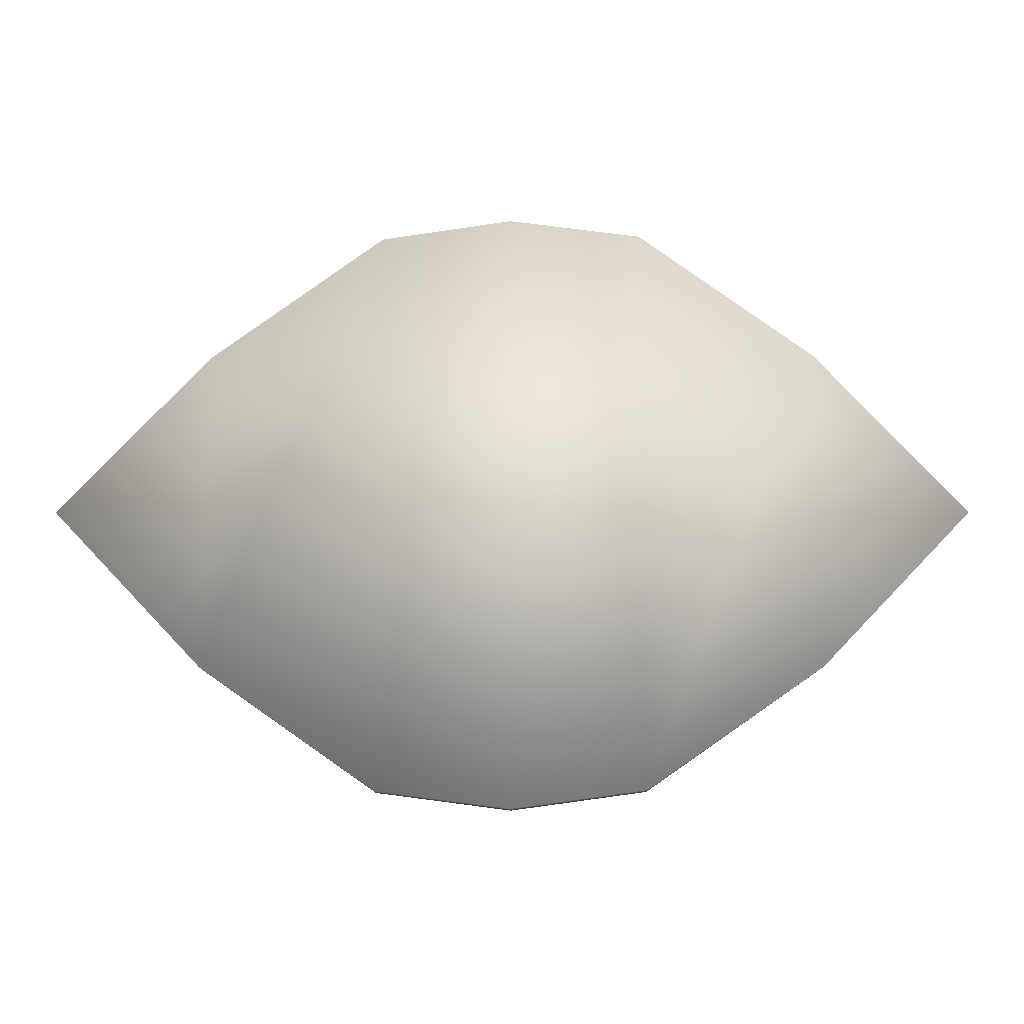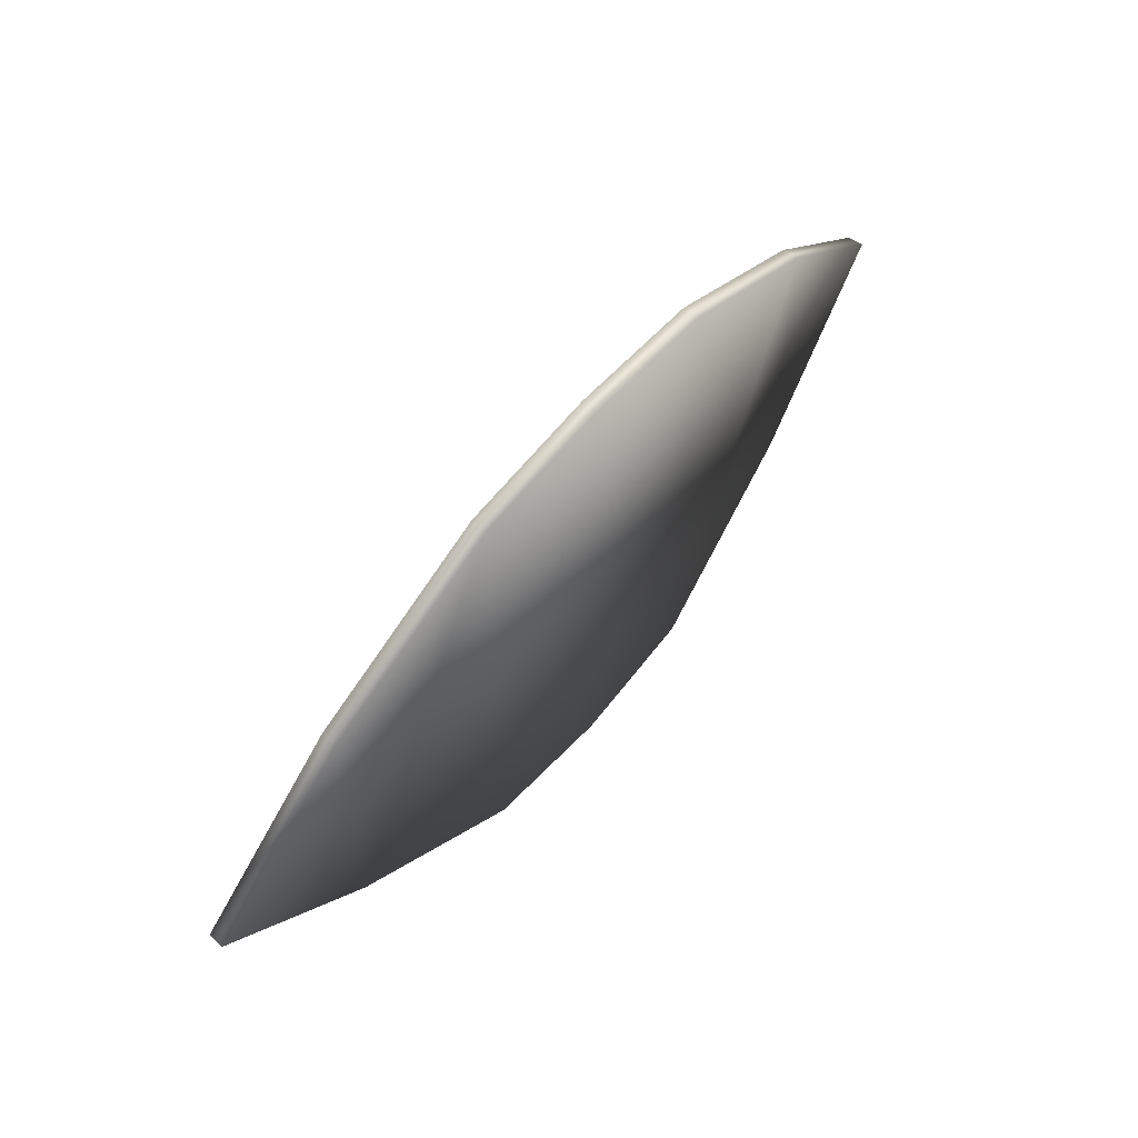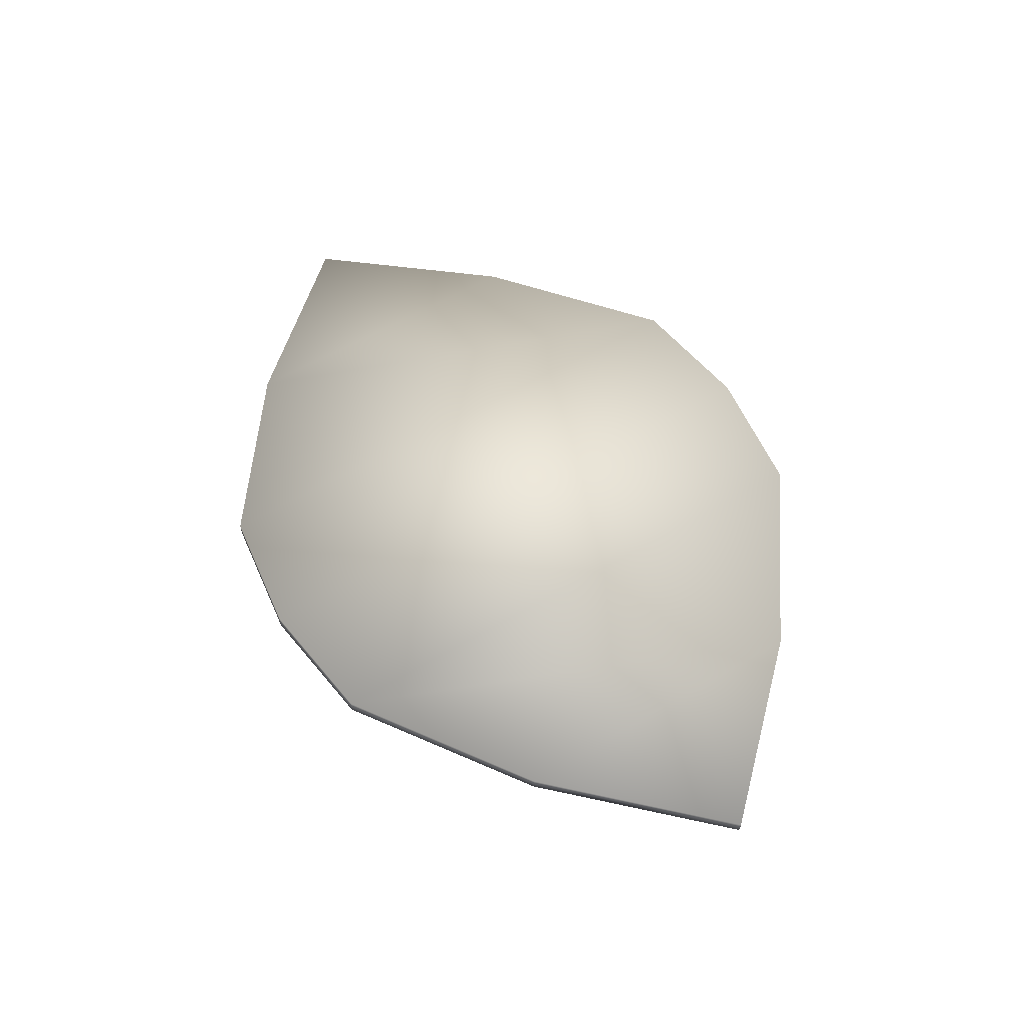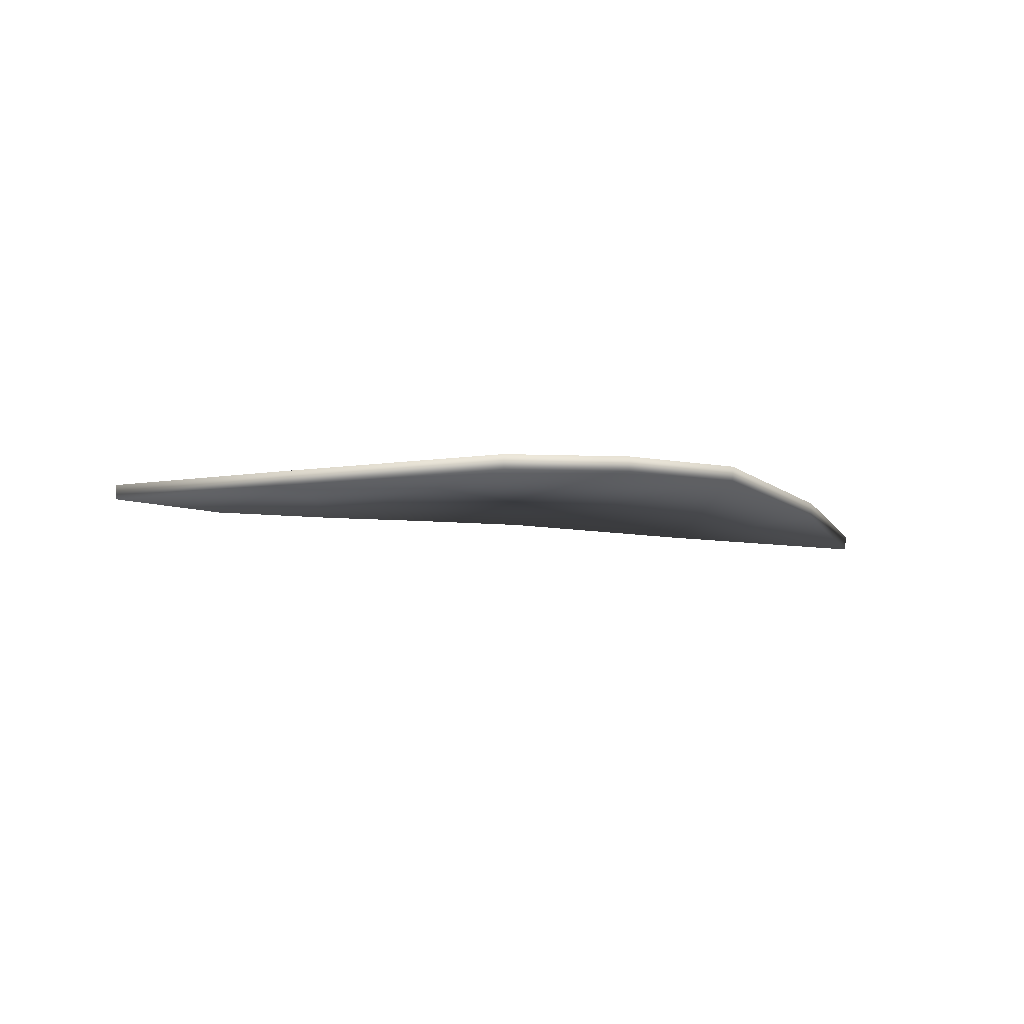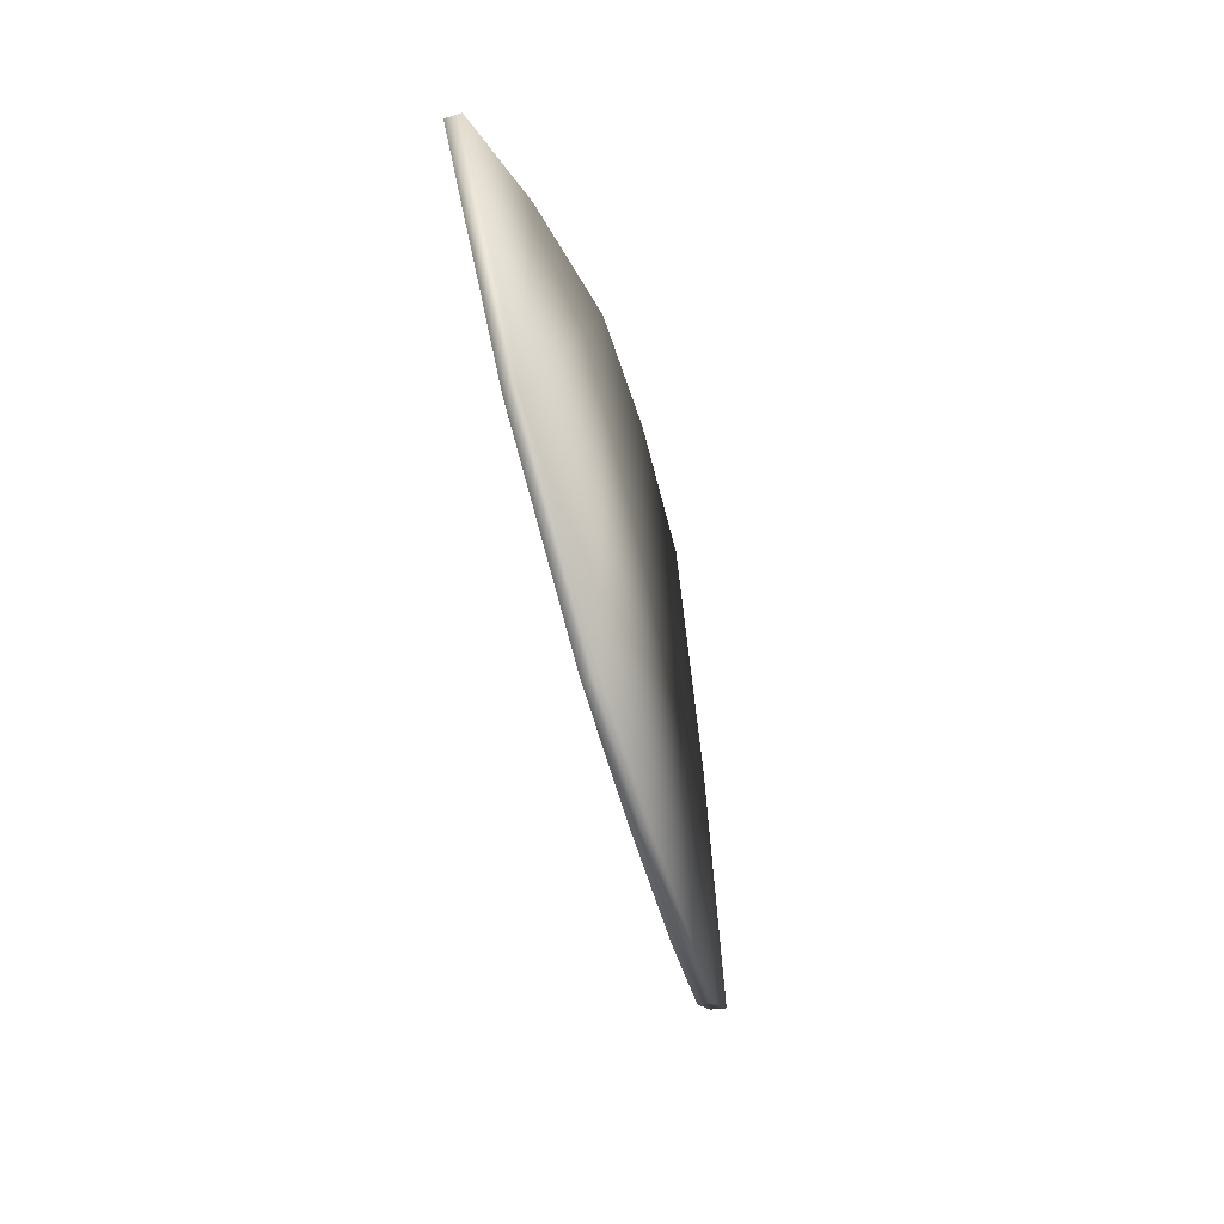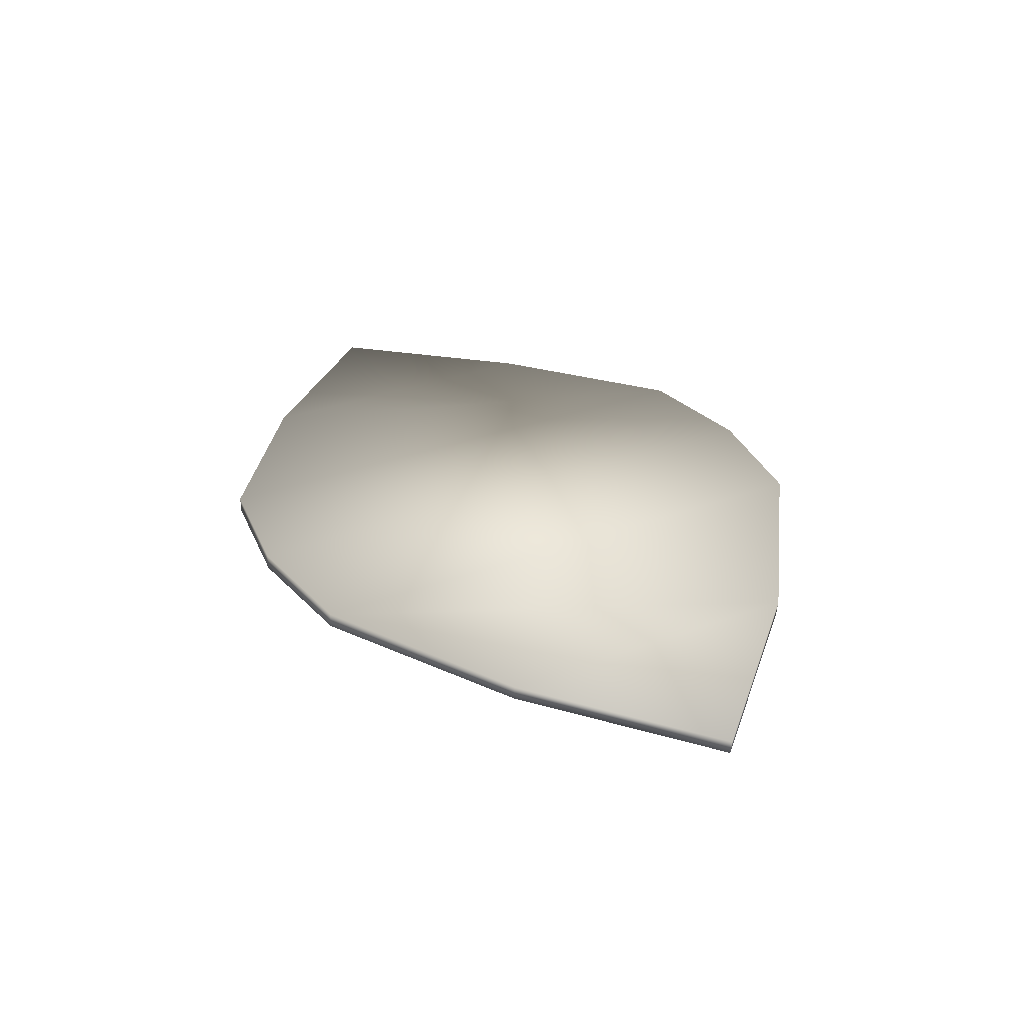
<metadata>
{"format":"obj","ext":"obj","renderer":"f3d","projection":"perspective","resolution":1024,"background":"white","views":[{"elev":-14.5,"azim":1.7,"up":"+Y"},{"elev":61.9,"azim":-49.6,"up":"+Y"},{"elev":58.1,"azim":-121.4,"up":"+Z"},{"elev":-5.5,"azim":-23.4,"up":"+Z"},{"elev":-56.4,"azim":-74.6,"up":"+Y"},{"elev":31.6,"azim":62.0,"up":"+Z"}]}
</metadata>
<code>
o Plane
v 2.1 0 -0.2484
v -0 -1.38 -0.04352
v -0 1.38 -0.04352
v -2.1 0 -0.1293
v 1.401 0.7333 -0.1488
v 0.5991 1.299 -0.05342
v 0.5991 -1.299 -0.05342
v 1.401 -0.7333 -0.1488
v -0.5991 1.299 -0.05342
v -1.401 0.7333 -0.1026
v -1.401 -0.7333 -0.1026
v -0.5991 -1.299 -0.05342
v 2.11 0 -0.1791
v 0 -1.38 0.02648
v 0 1.38 0.02648
v -2.103 0 -0.05938
v 1.41 0.7333 -0.07933
v 0.6028 1.299 0.01648
v 0.6028 -1.299 0.01648
v 1.41 -0.7333 -0.07933
v -0.6014 1.299 0.01655
v -1.405 0.7333 -0.03271
v -1.405 -0.7333 -0.03271
v -0.6014 -1.299 0.01654
f 3 2 12 9
f 10 11 4
f 8 5 1
f 5 8 7 6
f 11 10 9 12
f 6 7 2 3
f 15 21 24 14
f 22 16 23
f 20 13 17
f 17 18 19 20
f 23 24 21 22
f 18 15 14 19
f 5 6 18 17
f 7 8 20 19
f 11 12 24 23
f 9 10 22 21
f 6 3 15 18
f 2 7 19 14
f 8 1 13 20
f 1 5 17 13
f 10 4 16 22
f 4 11 23 16
f 3 9 21 15
f 12 2 14 24

</code>
